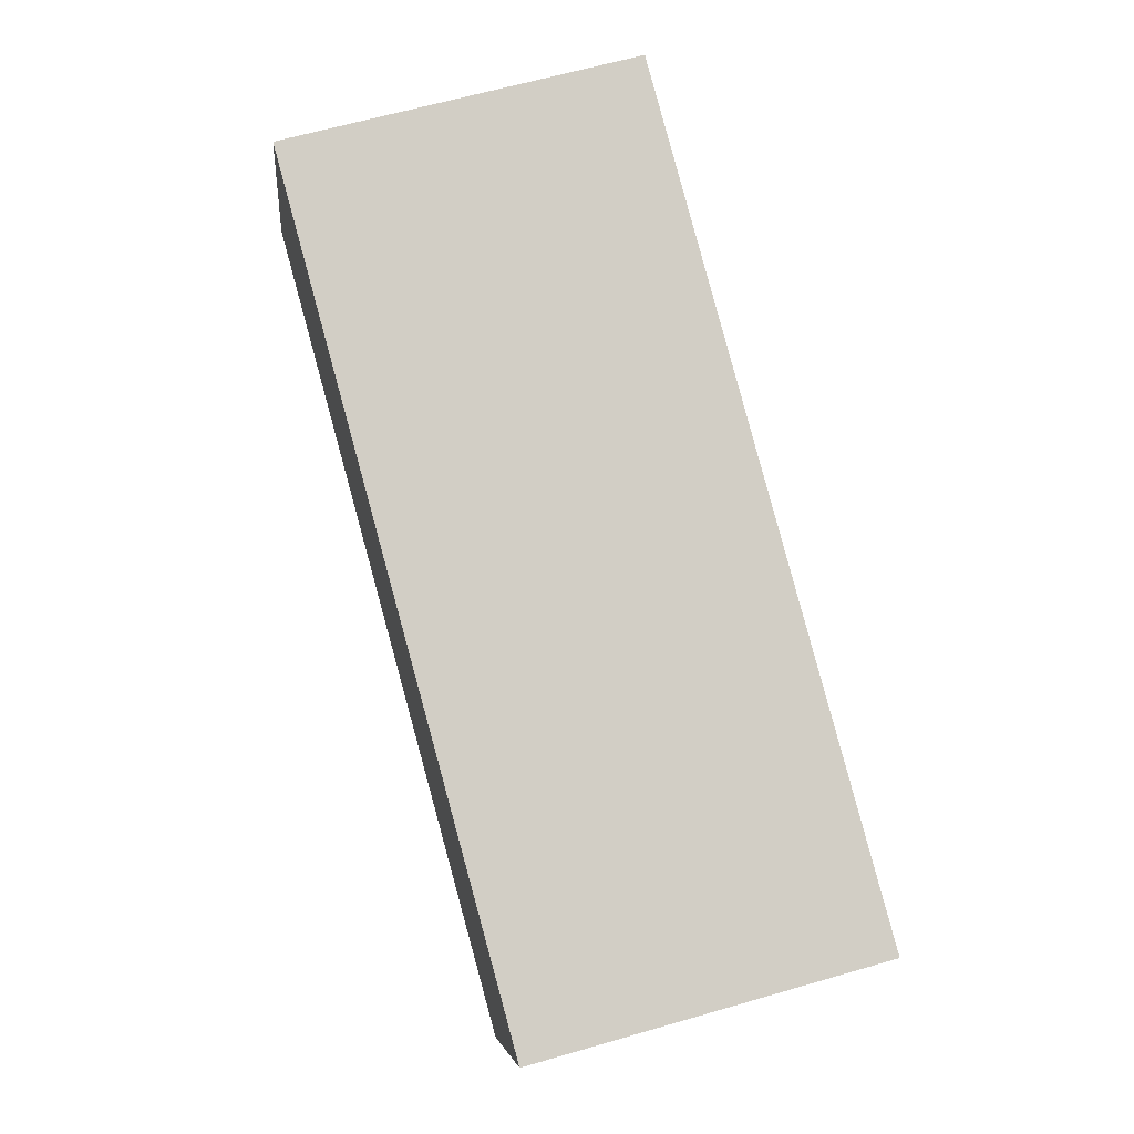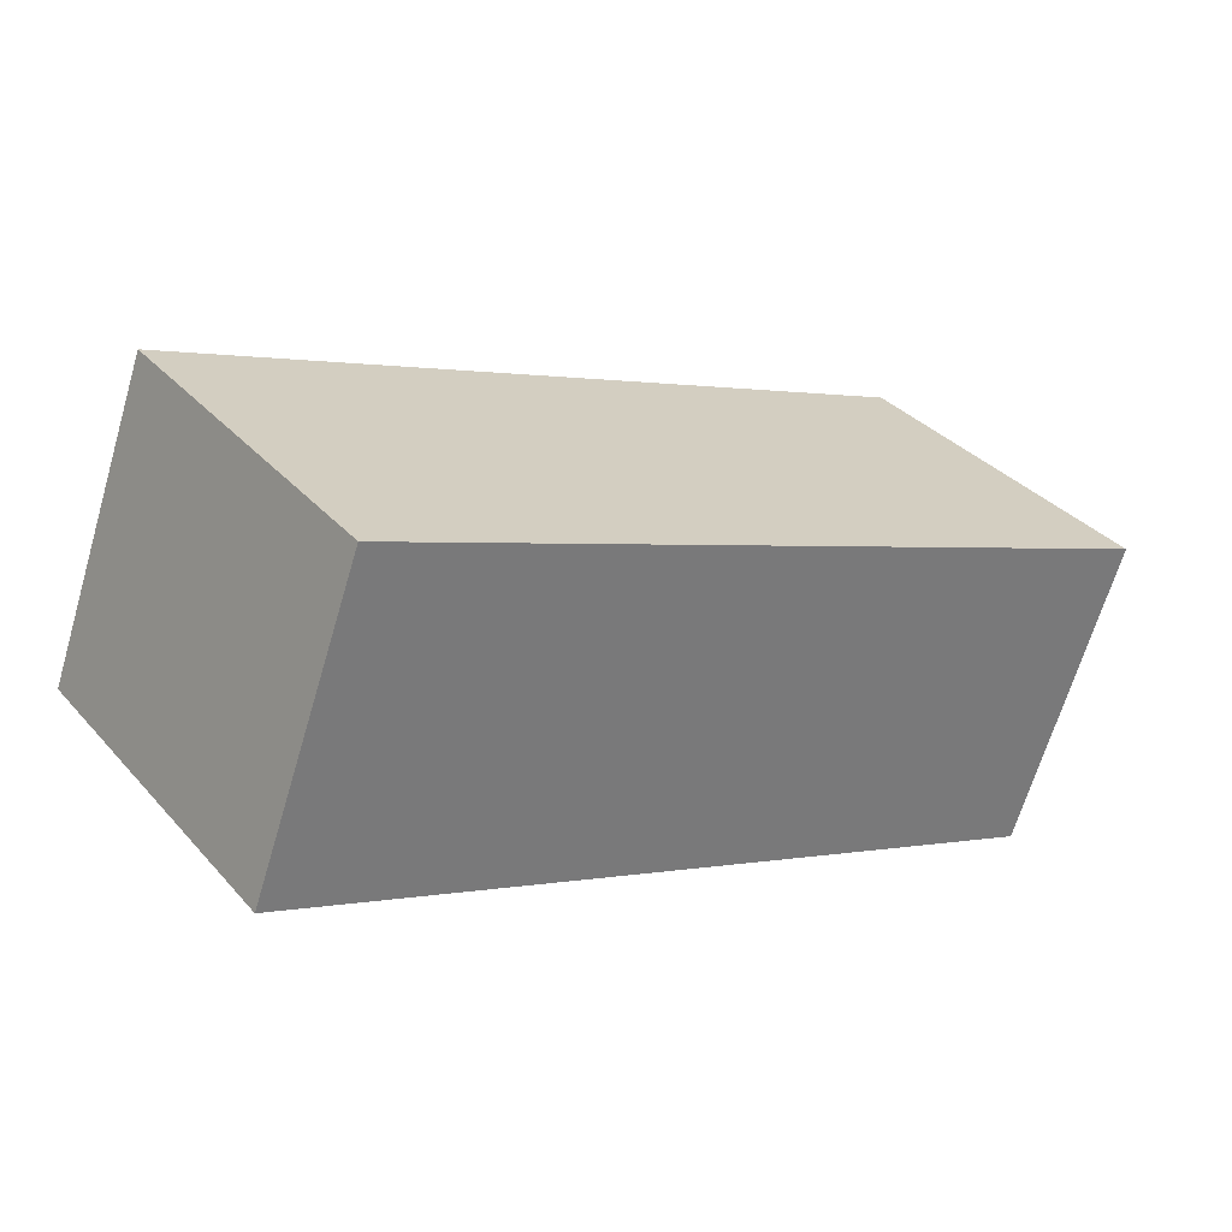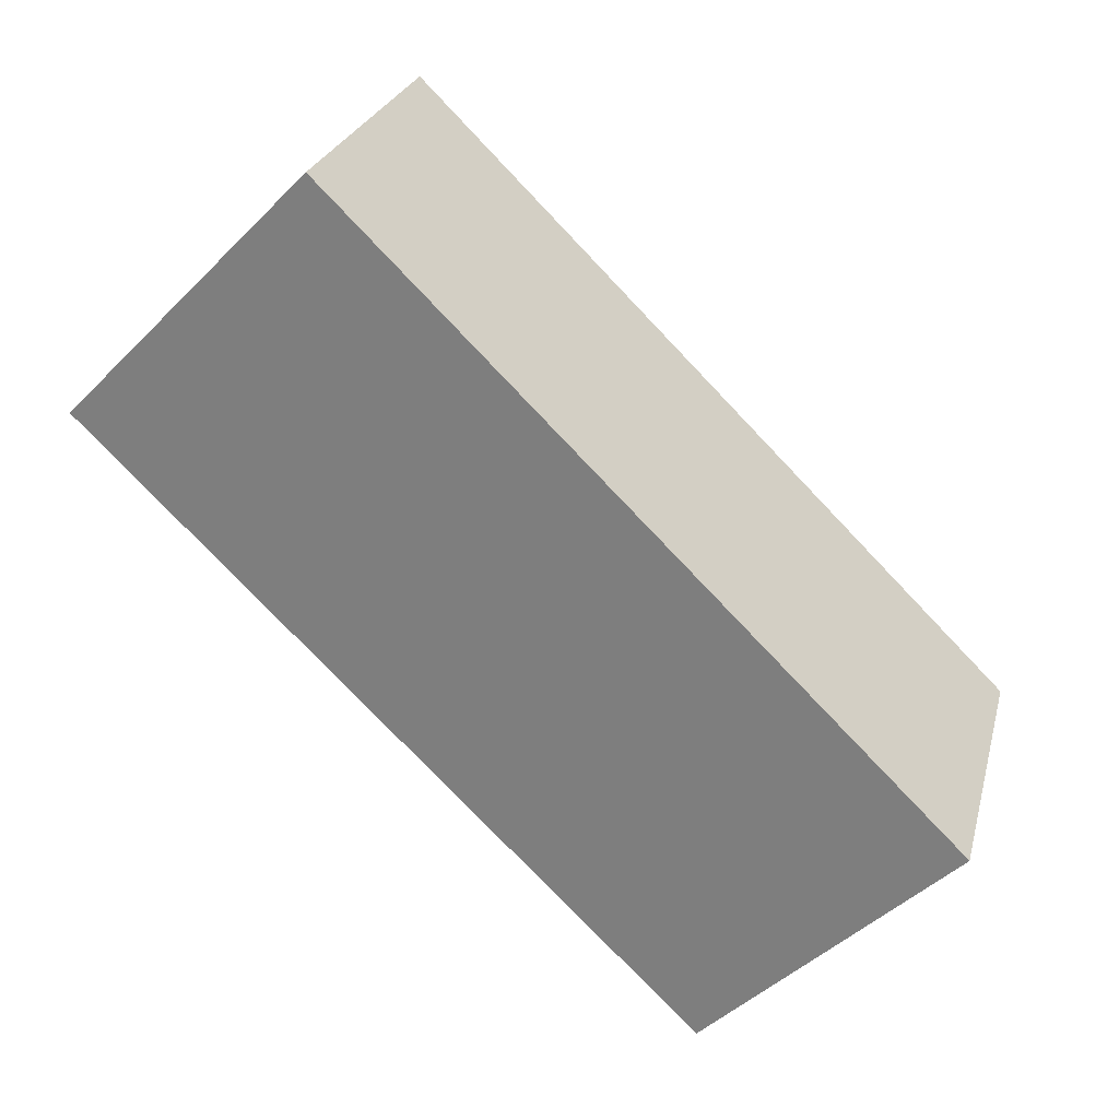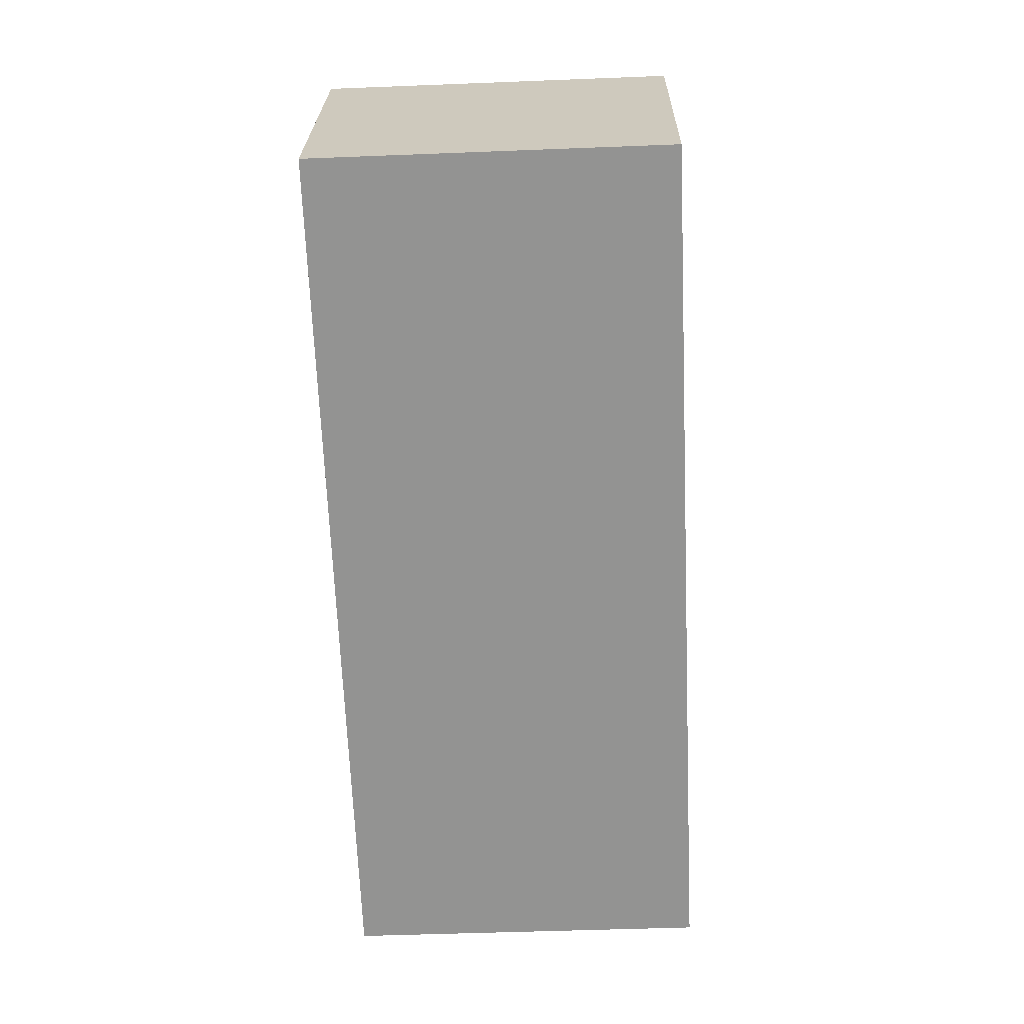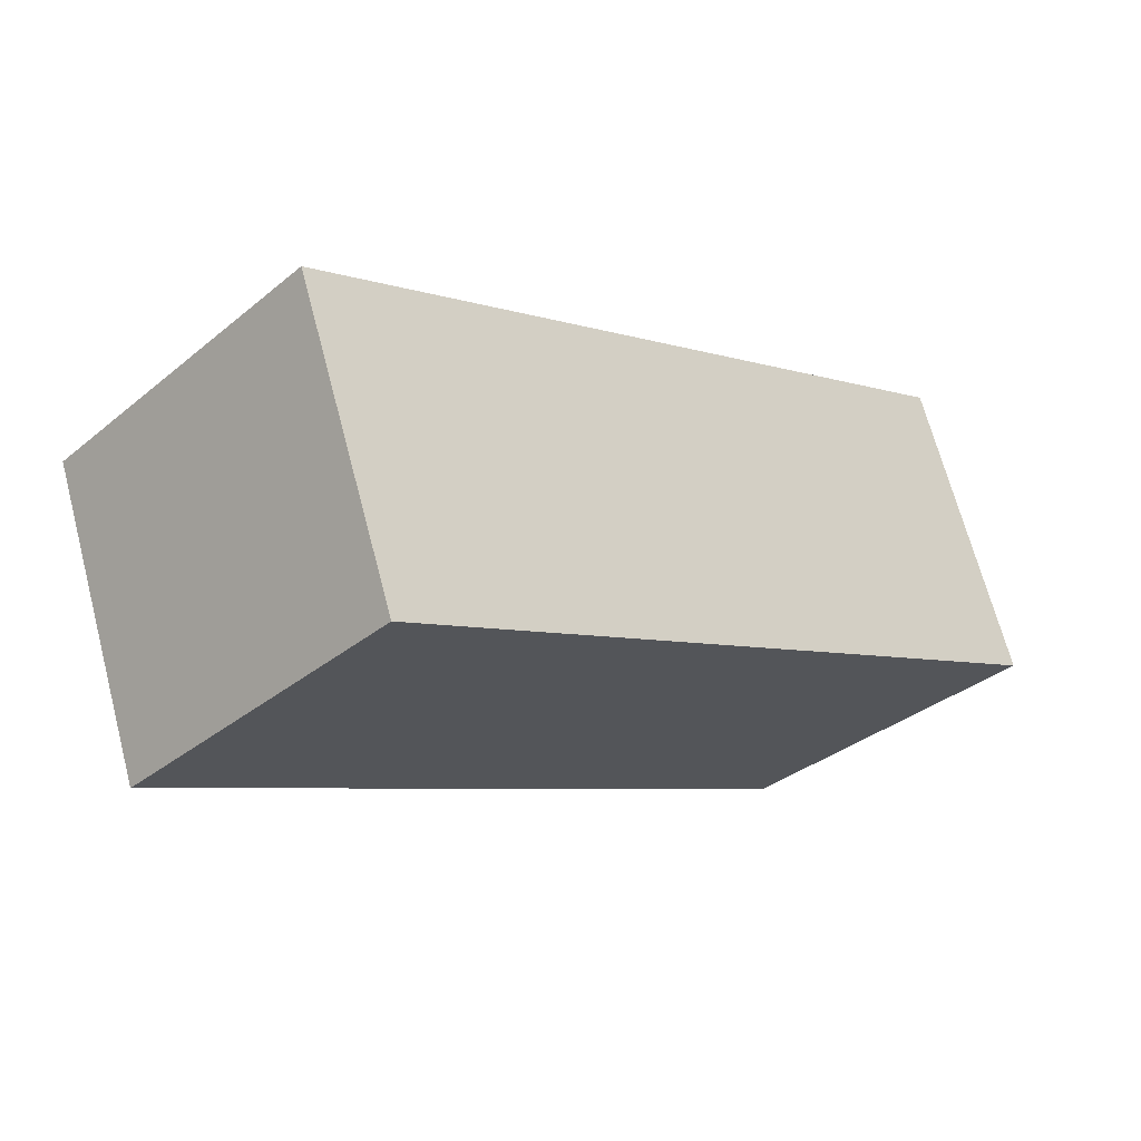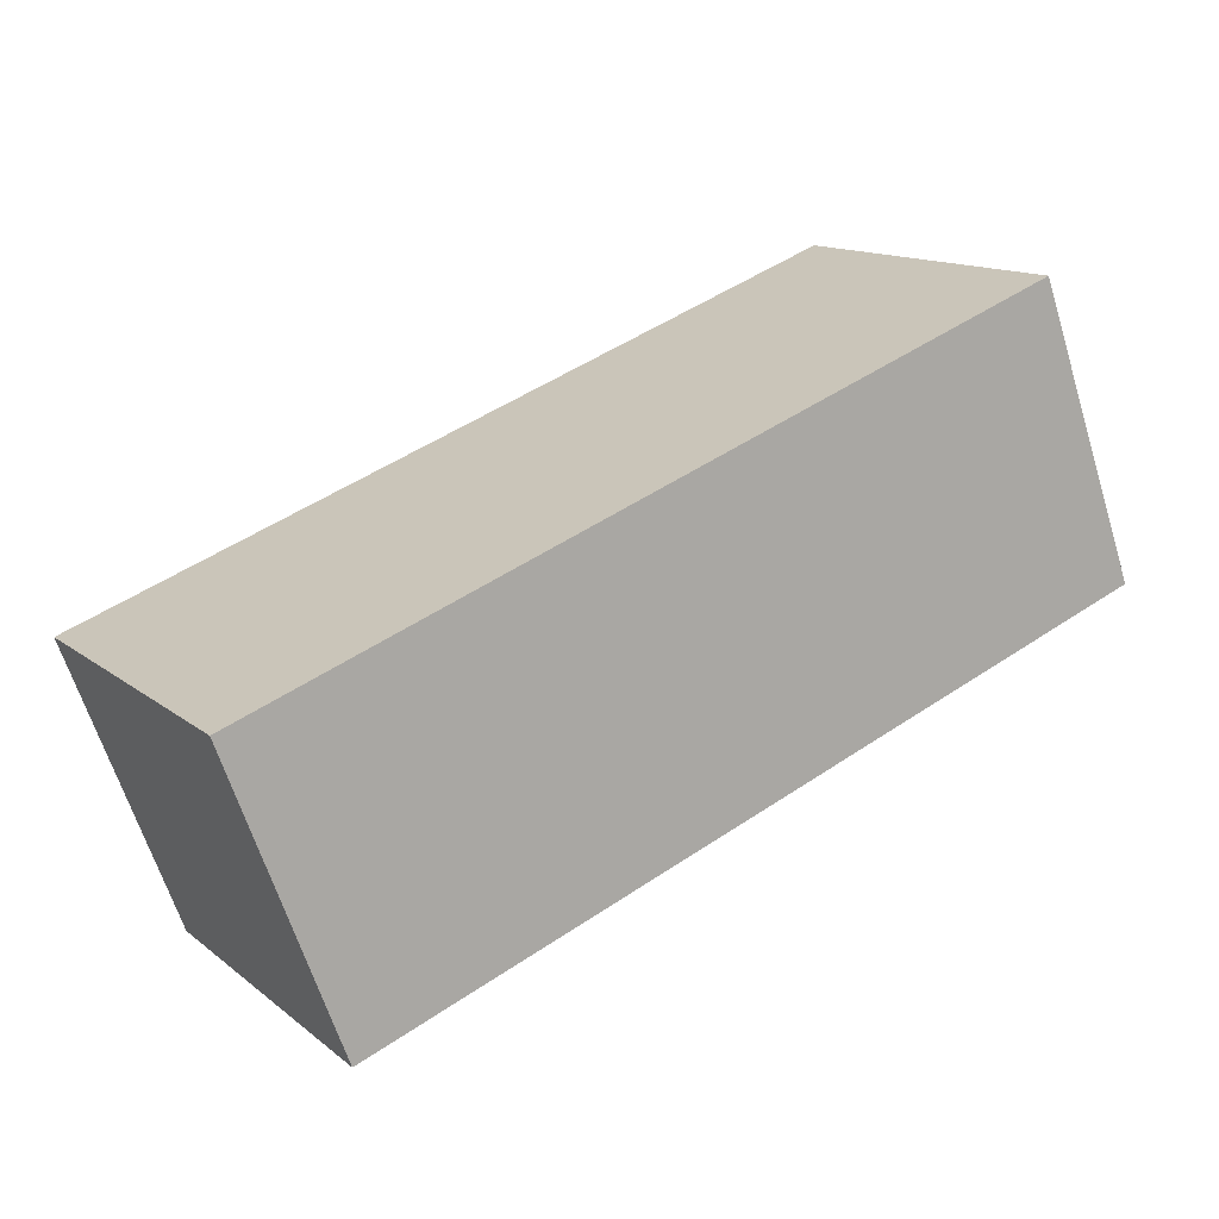
<metadata>
{"format":"obj","ext":"obj","renderer":"f3d","projection":"perspective","resolution":1024,"background":"white","views":[{"elev":63.5,"azim":73.7,"up":"+Z"},{"elev":34.1,"azim":-35.0,"up":"+Z"},{"elev":-48.3,"azim":-42.6,"up":"+Z"},{"elev":-46.2,"azim":-87.4,"up":"+Z"},{"elev":-34.4,"azim":137.4,"up":"+Z"},{"elev":13.5,"azim":148.8,"up":"+Z"}]}
</metadata>
<code>
v  3.912 1.72 -1.464
v  0.533 1.72 1.424
v  4.445 1.72 -0.04
v  0 1.72 1.053e-16
v  4.445 2.449e-18 -0.04
v  3.912 8.964e-17 -1.464
v  0 0 0
v  0.533 -8.719e-17 1.424
g defaultobject
f 1 2 3
f 2 1 4
f 5 1 3
f 1 5 6
f 6 4 1
f 4 6 7
f 7 2 4
f 2 7 8
f 8 3 2
f 3 8 5
f 8 6 5
f 6 8 7

</code>
